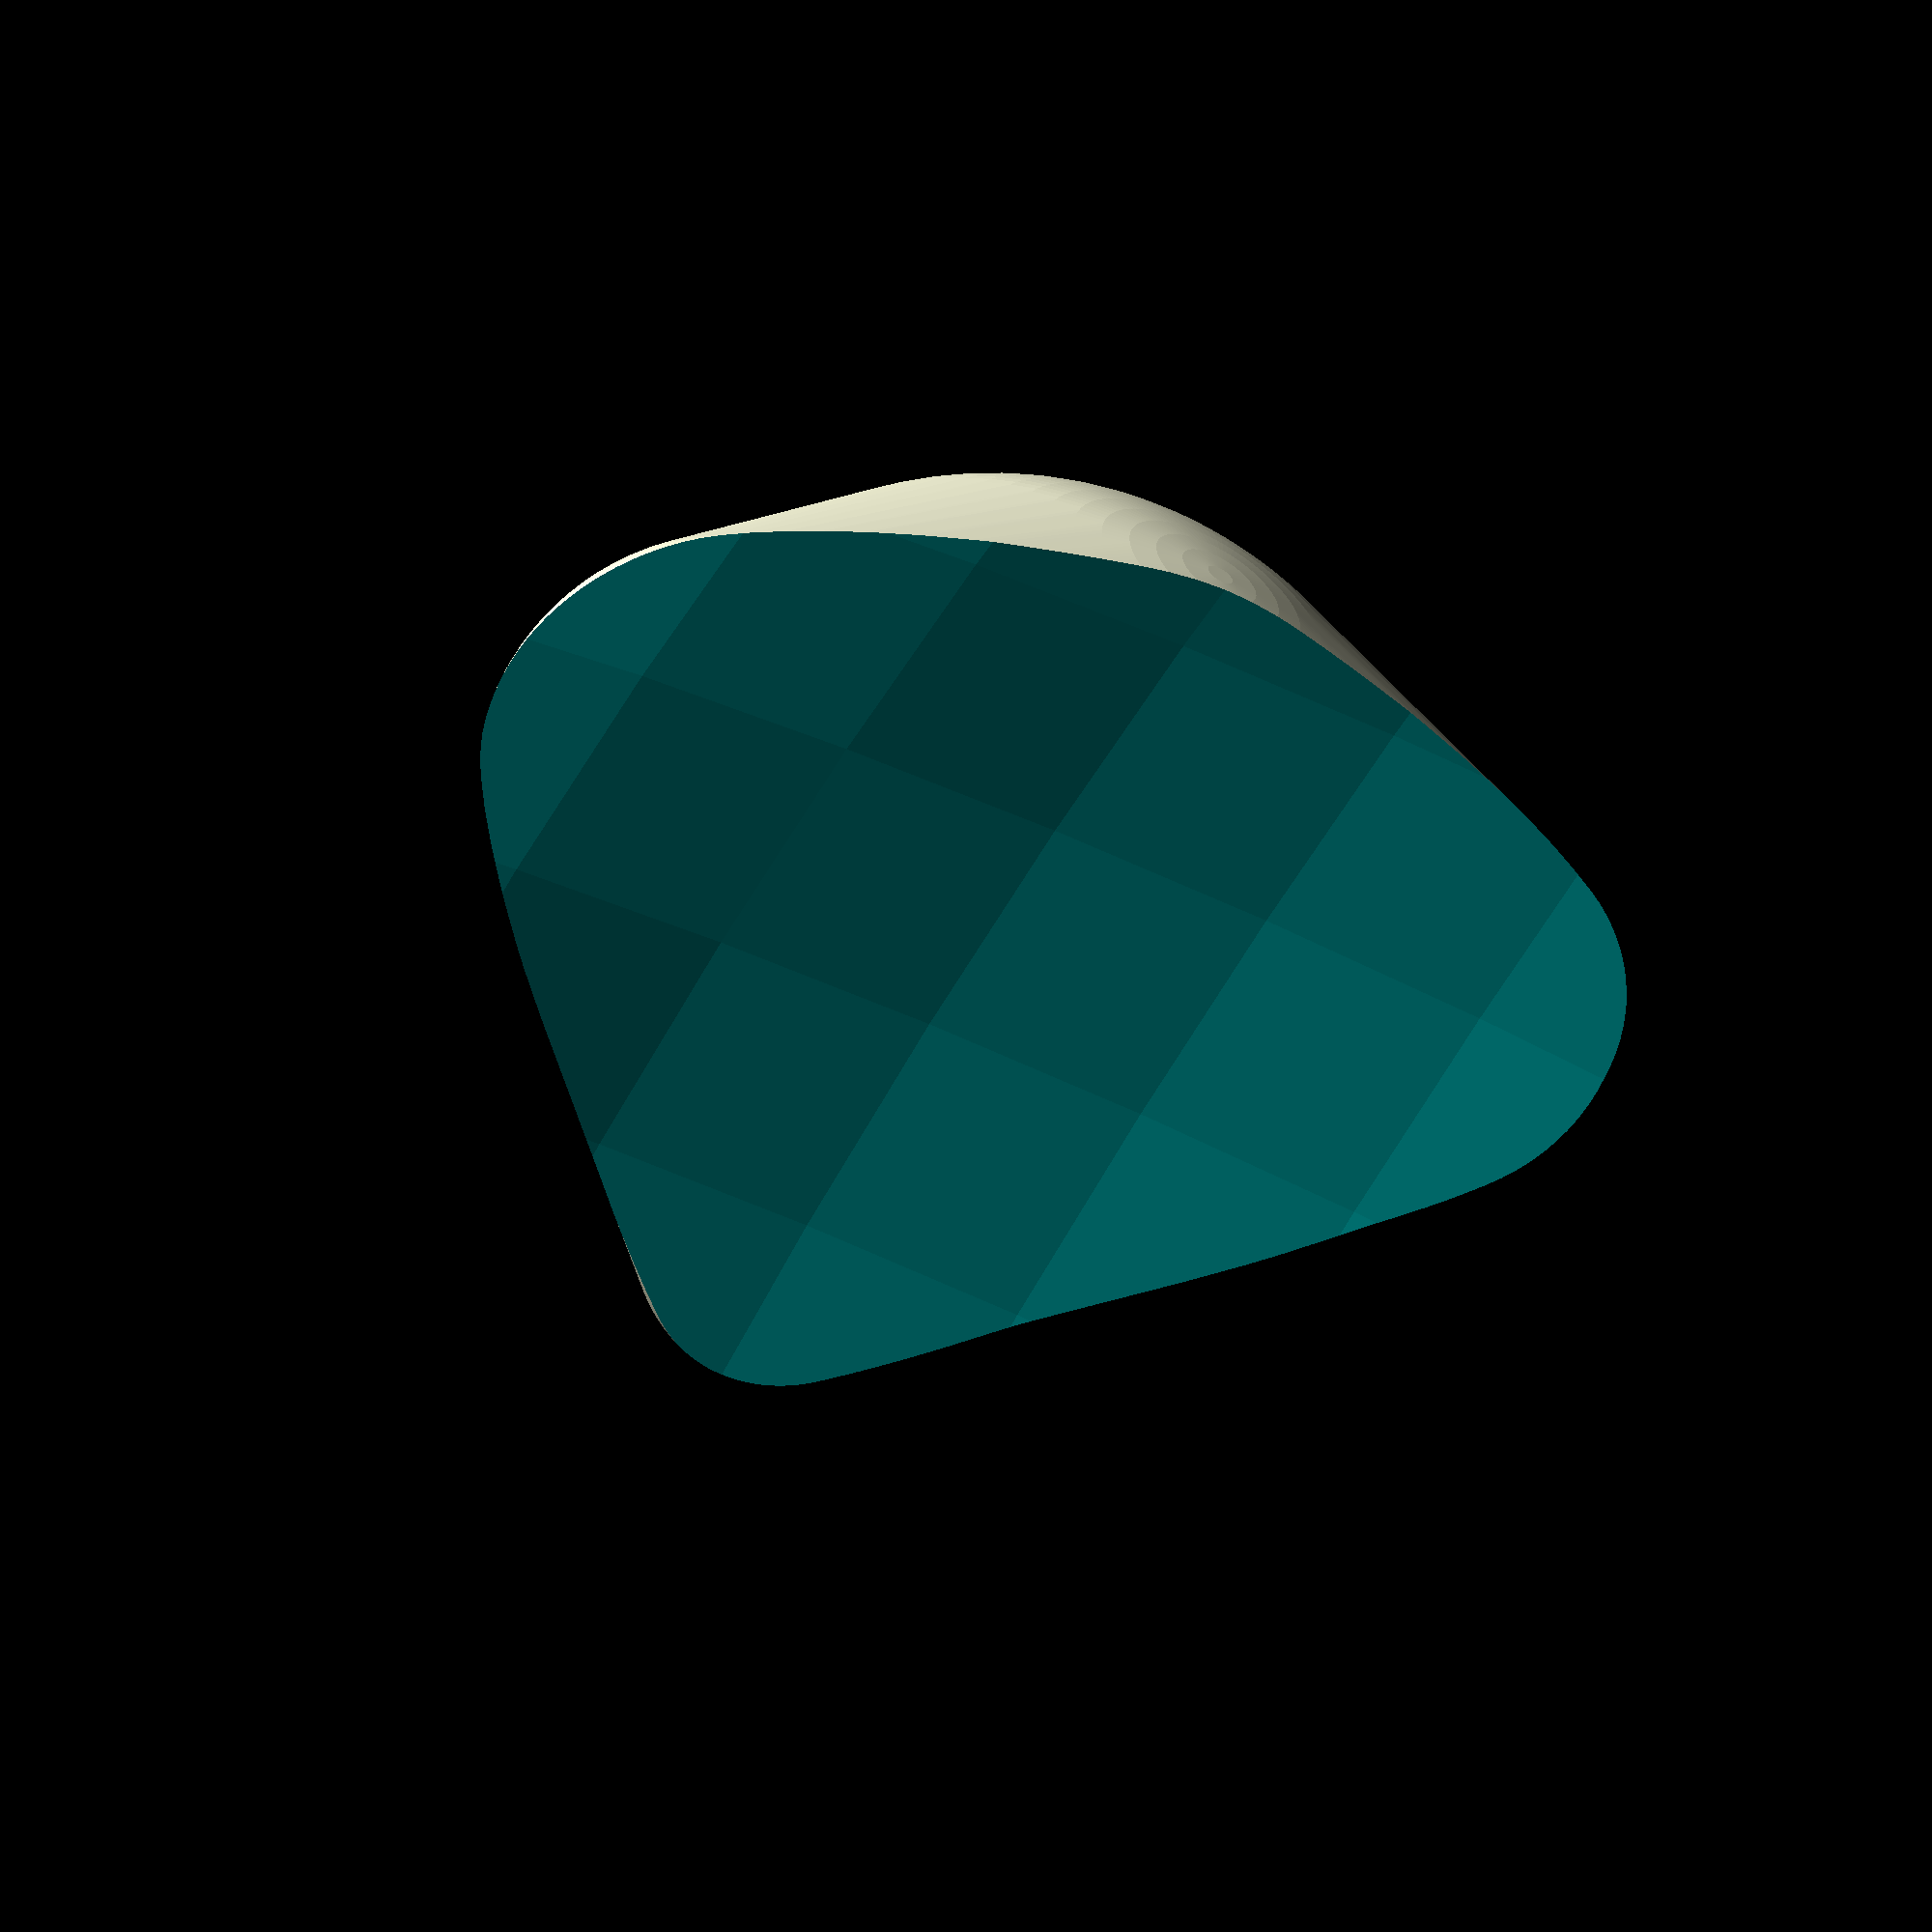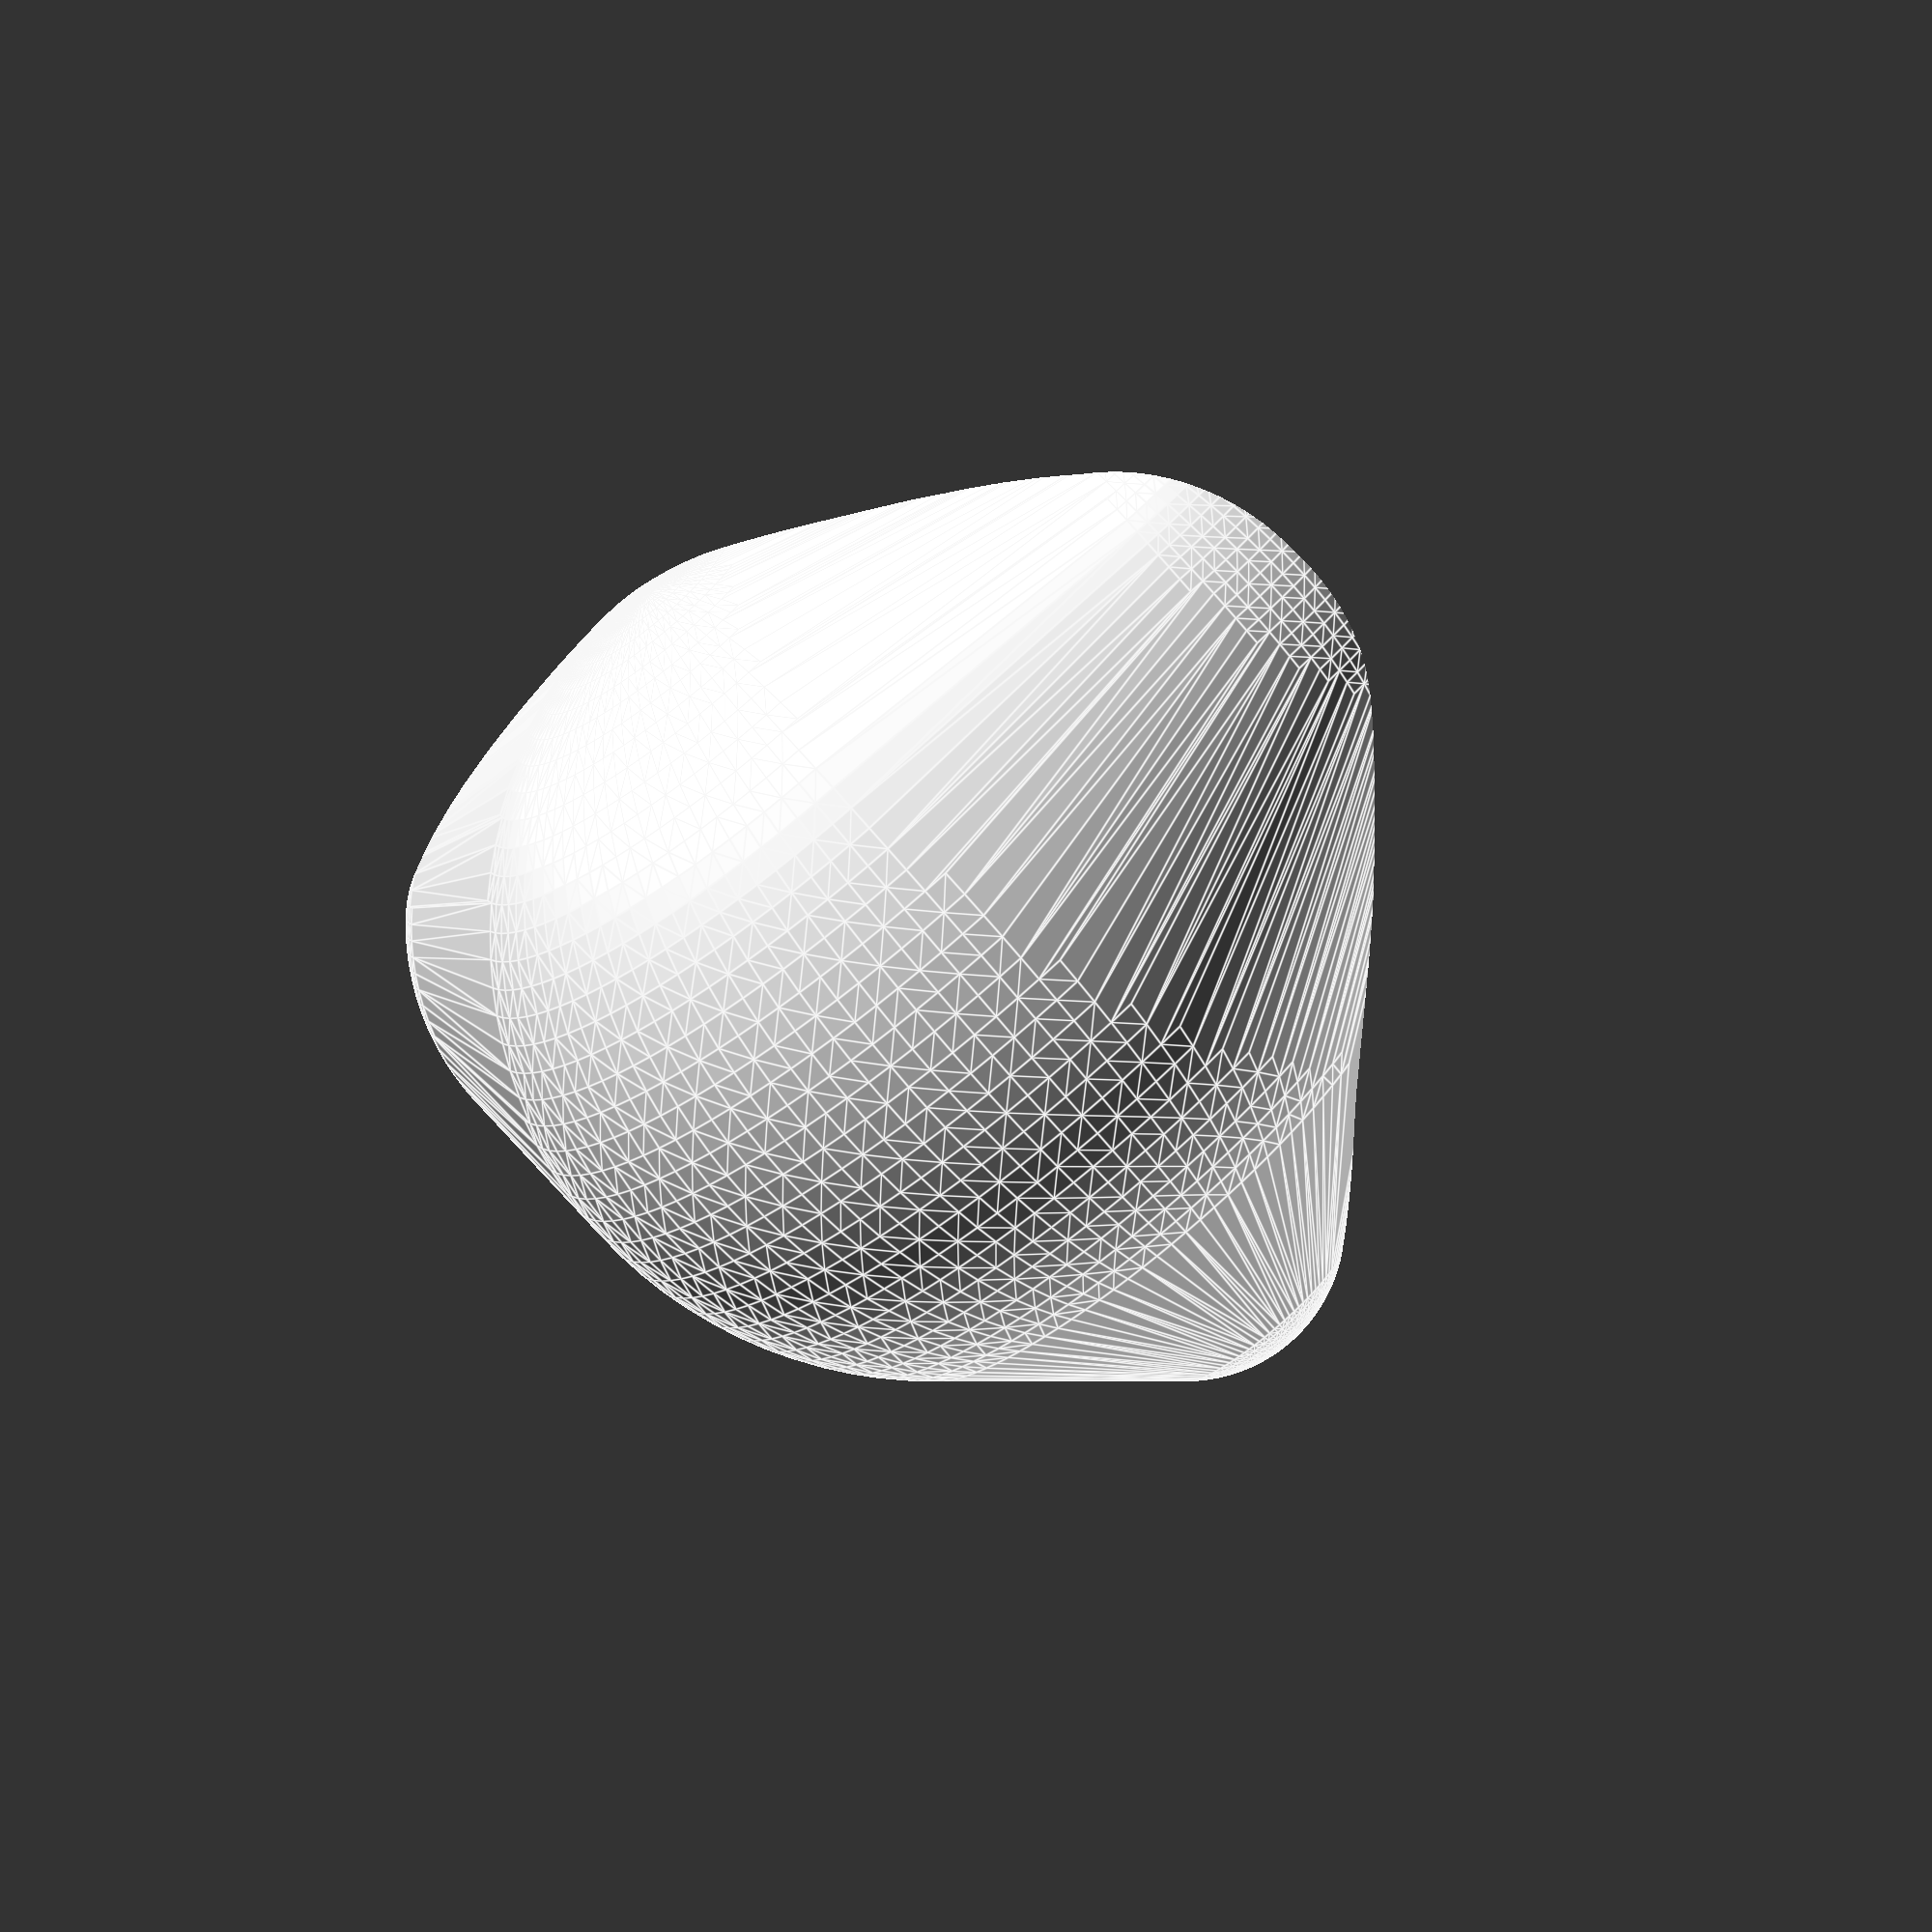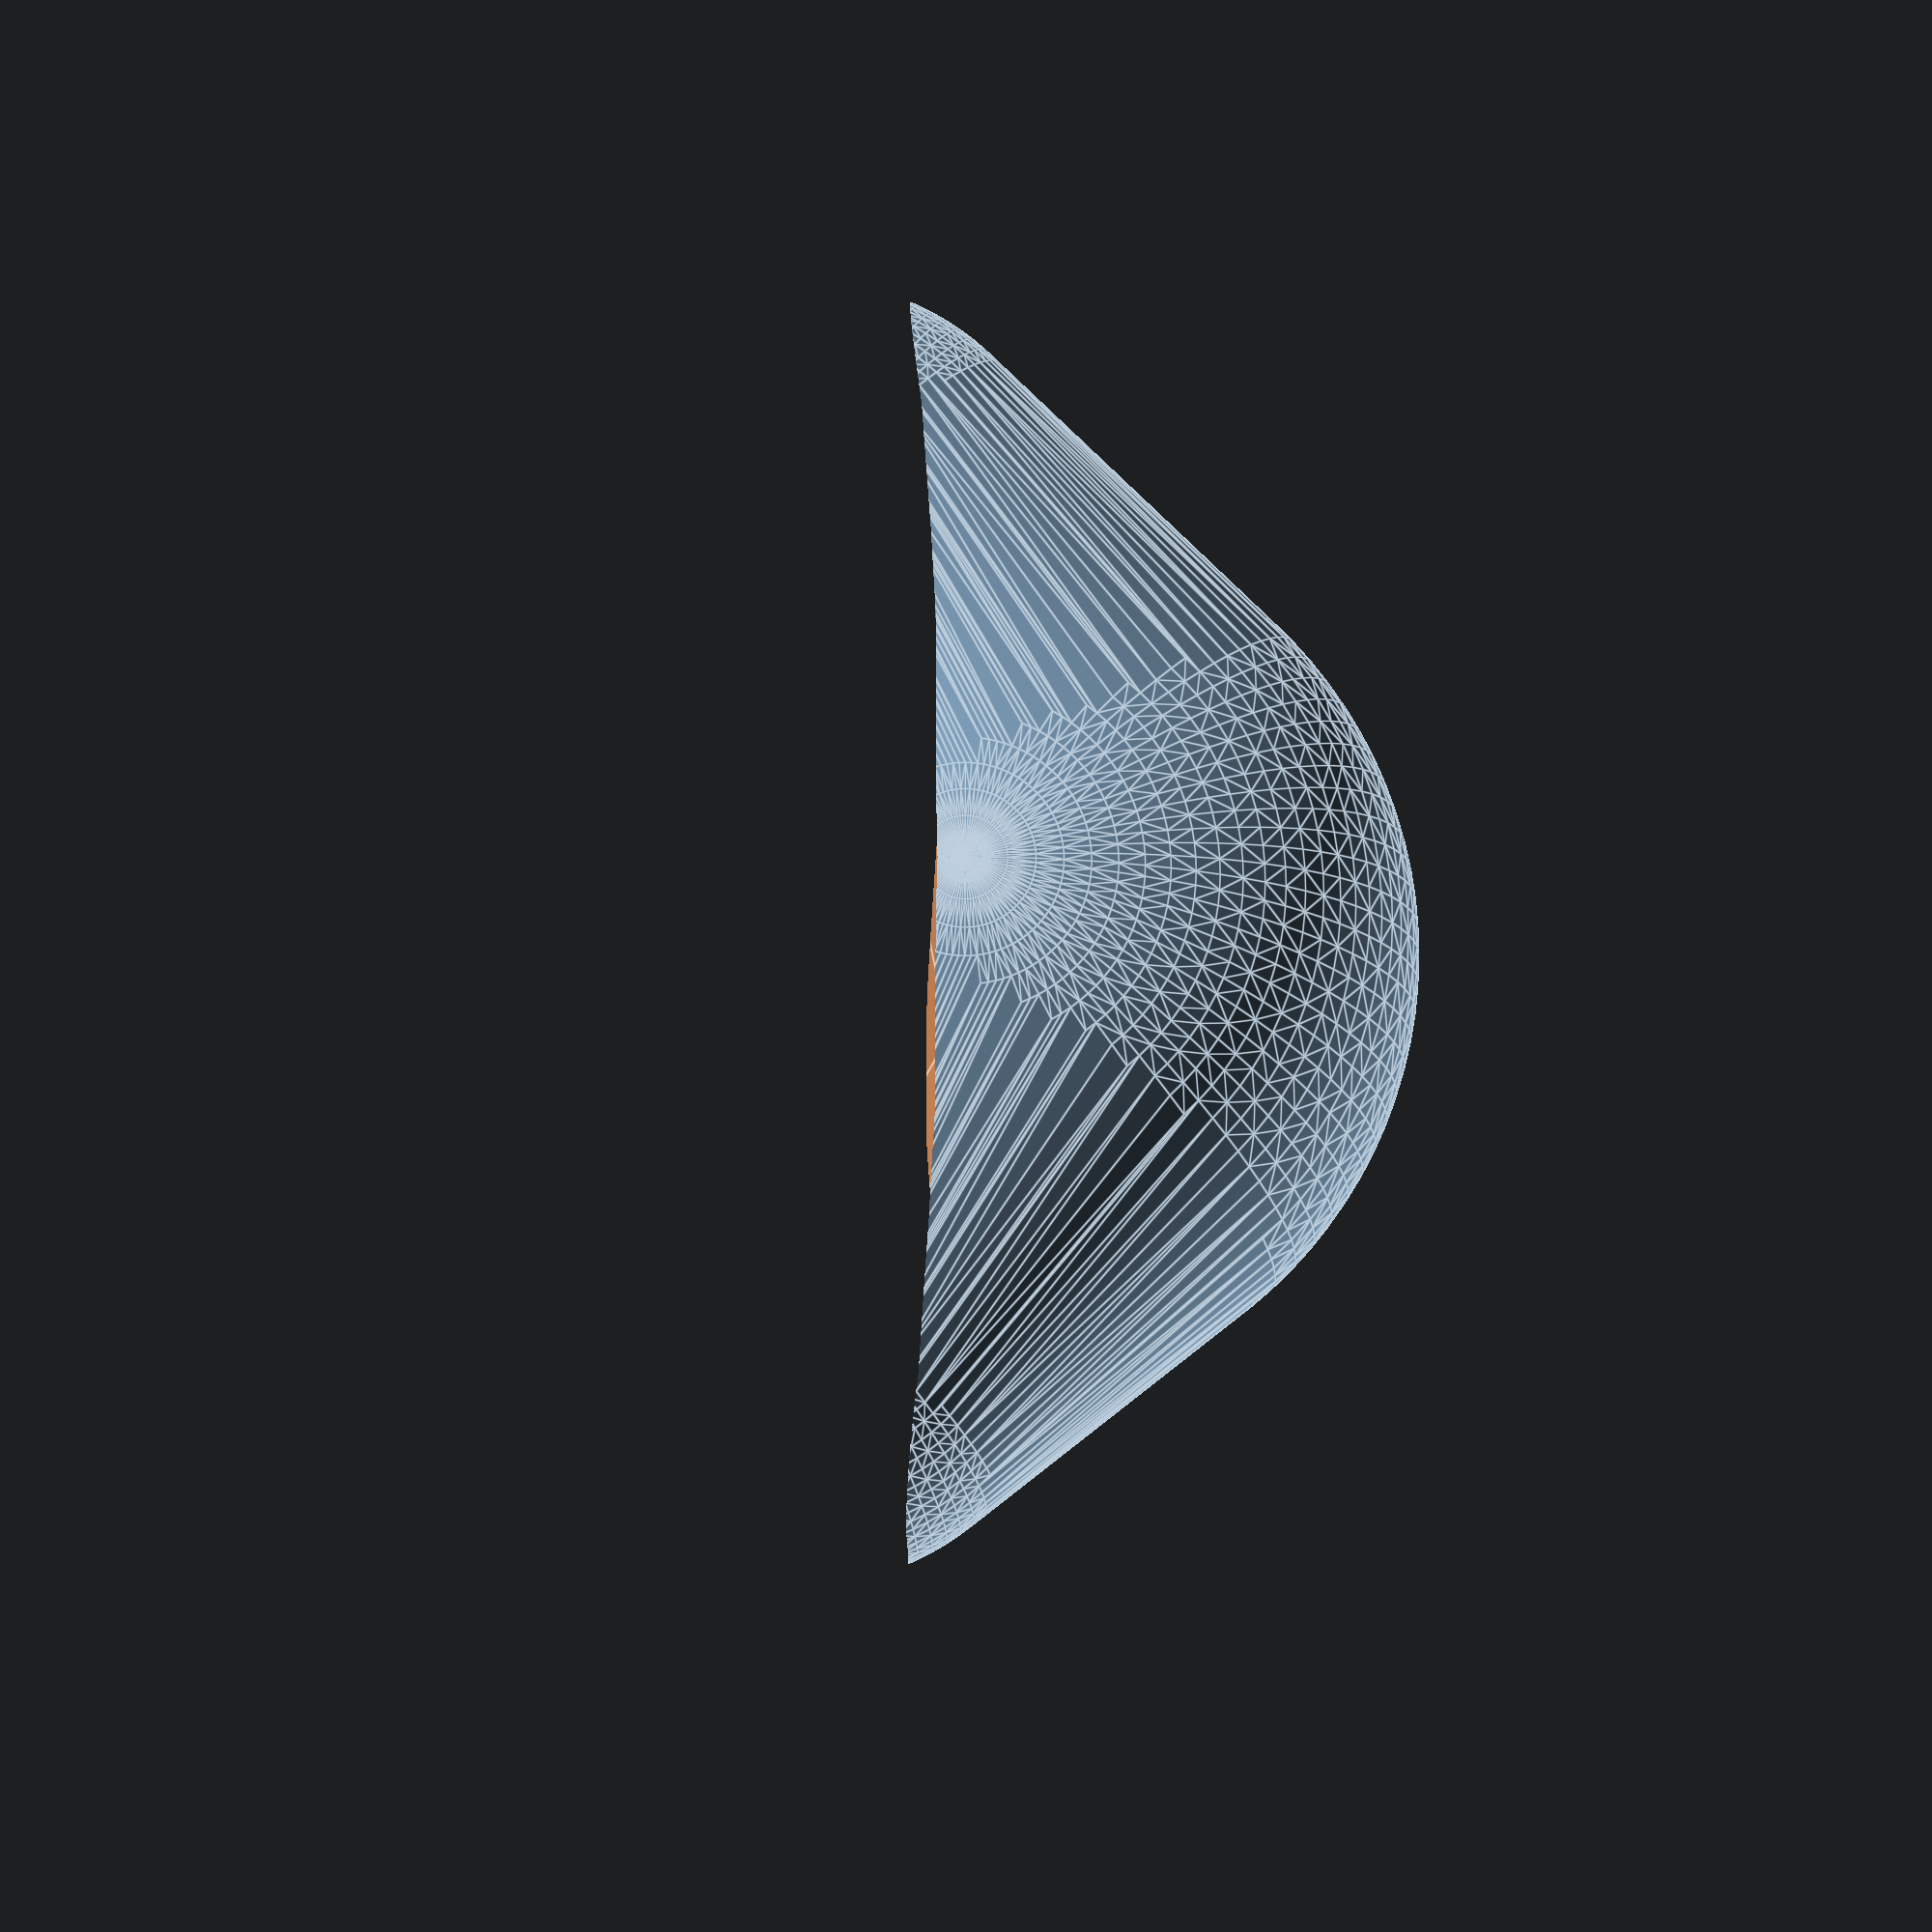
<openscad>
//Two methods to measure for breast prosthetic either width of desired breast size (subsitute in b directly) or Length over top of breast l=b*(3/4)

// Using width of breast size or length over top of breast?
measure_choice = "length"; // [width,length]

// What is the value in mm?
value = 300; 

// Flat or rounded back?
flat_or_rounded = "rounded"; // [flat,rounded]

//ignore these
b = (measure_choice == "width" ? value : value*4/3);
w = b*2/3; //hiddens sphere
$fn = 100/1;

module breast(){
    difference(){
        hull(){
            sphere(w/1.75);//Sphere main
            translate([w/5,w/2,-w/8])sphere(w/3);//sphere left
            translate([w/5,-w/2,-w/8])sphere(w/3);//sphere right
            translate([0,0,w/2])sphere(w/5);//sphere top
        }
        if (flat_or_rounded == "flat") {
            translate([w,0,0])cube([w*2,w*2,w*2],center=true);//cleaving back with flat back
        }
        else {
            translate([w*5,0,0])sphere(w*5);//cleaving back with big sphere for round back
        }
    }
}

rotate([0,90,0])breast(); //print flat
</openscad>
<views>
elev=327.4 azim=59.1 roll=169.0 proj=o view=solid
elev=143.6 azim=226.1 roll=156.8 proj=o view=edges
elev=312.1 azim=60.4 roll=270.2 proj=o view=edges
</views>
